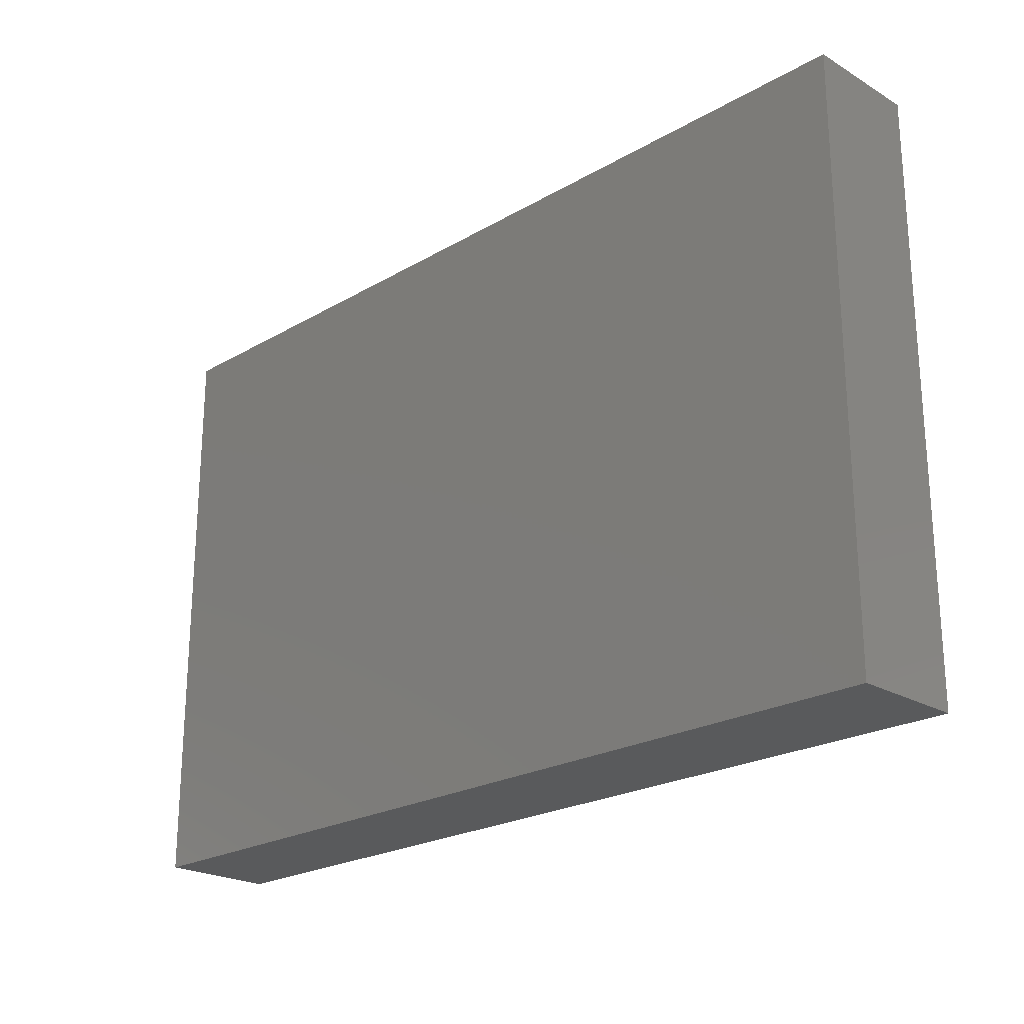
<metadata>
{"format":"stl","ext":"stl","renderer":"f3d","projection":"perspective","resolution":1024,"background":"white","views":[{"elev":-22.7,"azim":44.8,"up":"+Y"}]}
</metadata>
<code>
# stl→obj: 394 verts, 784 faces
v -0.06739 0.06327 0.002131
v -0.06002 0.06327 0.01219
v -0.04908 0.06327 0.002054
v 0.007716 -0.06327 0.0006328
v 0.01988 -0.06327 0.01219
v 0.00327 -0.06327 0.01219
v 0.09638 0.05376 -0.01219
v 0.09638 0.06327 -0.01219
v 0.09638 0.06327 0
v 0.0869 0.06327 -0.01219
v -0.07475 0.06327 -0.01219
v -0.09638 0.06327 -0.01219
v -0.08224 0.06327 -0.002382
v 0.05367 -0.04606 -0.01219
v 0.05814 -0.06327 -0.01219
v 0.04528 -0.05038 -0.01219
v 0.01881 -0.03963 0.01219
v 0.007845 -0.02461 0.01219
v 0.009429 -0.03876 0.01219
v 0.02492 0.008318 0.01219
v 0.03322 0.01664 0.01219
v 0.02044 0.01678 0.01219
v -0.01884 0.0144 -0.01219
v -0.00912 0.007113 -0.01219
v -0.01884 -0.002236 -0.01219
v 0.09638 -0.05243 0.01219
v 0.09638 -0.04159 0.01219
v 0.08556 -0.04159 0.01219
v 0.02269 -0.04938 0.01219
v 0.02963 -0.04201 0.01219
v 0.009873 0.009778 0.01219
v 0.001363 0.06327 0.0004283
v 0.008458 0.06327 0.01219
v 0.015 0.06327 0.0004216
v 0.09638 -0.000667 0.001708
v 0.09638 -0.008318 -0.01219
v 0.09638 0.008318 -0.01219
v -0.04268 0.05266 -0.01219
v -0.03064 0.03767 -0.01219
v -0.04593 0.03785 -0.01219
v -0.03004 0.004391 -0.01219
v -0.03769 -0.004471 -0.01219
v -0.02949 0.04763 -0.01219
v -0.002536 0.04931 -0.01219
v -0.01109 0.03759 -0.01219
v 0.09638 0.01391 0.0008125
v 0.09638 0.02902 -0.001587
v 0.09638 0.02029 0.01219
v 0.04153 0.06327 -0.01219
v 0.02492 0.06327 -0.01219
v 0.03322 0.06327 0
v 0.07029 0.06327 -0.01219
v 0.07529 0.05004 -0.01219
v 0.06005 0.04805 -0.01219
v 0.09638 0.02228 -0.01219
v 0.0869 0.008318 -0.01219
v 0.07859 0.03104 -0.01219
v 0.03398 0.03402 0.01219
v 0.02492 0.02495 0.01219
v 0.04018 0.02582 0.01219
v 0.09638 -0.01578 0.002131
v 0.09638 -0.006605 0.01219
v 0.09638 -0.01942 0.01219
v 0.01193 -0.05406 0.01219
v 0.01677 0.03342 0.01219
v 0.007371 0.04109 0.01219
v 0.01037 0.02659 0.01219
v 0.006615 0.006922 -0.01219
v -0.002232 -0.002236 -0.01219
v -0.03781 -0.05455 0.01219
v -0.02995 -0.06327 0.01219
v -0.02492 -0.04159 0.01219
v -1.388e-17 0.0144 -0.01219
v 0.008306 0.02048 -0.01219
v 0.05611 -0.02754 -0.01219
v 0.04134 -0.02503 -0.01219
v 0.04983 -0.01887 -0.01219
v 0.0476 -0.03551 -0.01219
v 0.04133 0.008389 0.01219
v -0.09638 0.0532 0.01219
v -0.09638 0.06327 0.01219
v -0.09638 0.06327 0
v 0.03079 -0.03546 -0.01219
v -0.01661 0.06327 0.002131
v -0.03498 0.06327 -0.0001288
v -0.0268 0.06327 0.01219
v 0.09638 0.04159 0.01219
v 0.08533 0.03527 0.01219
v 0.08772 0.0254 0.01219
v -0.09638 -0.06327 0.01219
v -0.09638 -0.0383 0.01219
v -0.09638 -0.04739 0.002185
v -0.03769 0.01216 -0.01219
v -0.04599 0.02048 -0.01219
v -0.02938 0.02048 -0.01219
v -0.09638 0.02823 -0.001791
v -0.09638 0.01993 -0.01219
v -0.09638 0.01495 0.01219
v -1.388e-17 0.05243 0.01219
v -0.008306 0.06327 0.01219
v -0.019 0.05175 0.01219
v 0.03545 0.04383 0.01219
v 0.04468 0.04774 0.01219
v 0.02492 0.05243 0.01219
v 0.09638 -0.02356 -0.01219
v 0.001965 -0.02976 -0.01219
v 0.02049 -0.0447 -0.01219
v -0.004465 -0.03774 -0.01219
v 0.08663 -0.03723 -0.01219
v 0.07859 -0.01887 -0.01219
v 0.08645 -0.02578 -0.01219
v -0.01661 0.03327 0.01219
v -0.02492 0.02495 0.01219
v -0.007919 0.02305 0.01219
v 0.05207 0.05467 0.01219
v 0.0626 0.04606 0.01219
v 0.05814 0.06327 0.01219
v 0.02437 0.06327 0.01219
v 0.04153 0.06327 0.01219
v 0.04537 0.0288 -0.01219
v 0.05316 0.0379 -0.01219
v 0.05943 0.02776 -0.01219
v -0.06739 0.05243 0.01219
v -0.04983 0.05243 0.01219
v -0.0626 0.06327 -0.01219
v -0.03361 0.0532 0.01219
v -0.04153 0.06327 0.01219
v 0.01661 0 0.01219
v 0.03384 -0.0006169 0.01219
v -0.04032 -0.02338 0.01219
v -0.03276 -0.03374 0.01219
v -0.02582 -0.02526 0.01219
v -0.000526 -0.03257 0.01219
v -0.008255 -0.02229 0.01219
v 0.0871 0.06327 0.002227
v 0.05814 0.06327 -0.01219
v 0.02492 -0.008318 0.01219
v 0.007295 -0.007291 0.01219
v 0.01661 -0.01664 0.01219
v 0.04153 -0.04159 0.01219
v 0.03322 -0.03327 0.01219
v -0.07475 0.04159 0.01219
v -0.05814 0.04159 0.01219
v -0.04983 0.03327 0.01219
v -0.04129 0.02473 0.01219
v -0.04153 0.04159 0.01219
v -0.02492 0.04159 0.01219
v -1.388e-17 0.03327 0.01219
v 0.07287 0.06327 0.01219
v 0.06664 0.05472 0.01219
v 0.008306 0.06327 -0.01219
v 0.07045 0.03475 0.01219
v 0.07475 0.02495 0.01219
v -0.01661 -0.04991 0.01219
v -0.006253 -0.05427 0.01219
v -0.008306 -0.04159 0.01219
v -0.01027 0.04152 0.01219
v 0.09638 -0.0299 0.01219
v 0.07029 0.03712 -0.01219
v 0.0869 0.04159 -0.01219
v 0.04599 -0.05376 0.01219
v 0.03545 -0.04991 0.01219
v -0.09638 0.007632 0.002207
v 0.05121 -0.0337 0.01219
v 0.03649 -0.06327 0.01219
v 0.03395 -0.06327 -0.01219
v 0.03949 -0.06327 0.00164
v 0.01586 -0.06327 -0.005874
v 0.07692 0.04549 0.01219
v -0.00286 -0.06327 0
v 0.0194 -0.02557 -0.01219
v 0.09638 0.05243 0.01219
v 0.09638 0.04159 0.002131
v -0.07719 0.06327 0.01219
v 0.08556 0.01141 0.01219
v 0.09638 0.01003 0.01219
v 0.02549 -0.02515 0.01219
v 0.0684 -0.06327 -0.01219
v 0.09638 -0.04991 -0.01219
v 0.08633 -0.06327 -0.01219
v -0.07347 -0.009103 0.01219
v -0.06491 -0.0131 0.01219
v -0.06689 -0.002258 0.01219
v 0.07549 0.06327 0.001496
v 0.08462 0.06327 0.01219
v -0.09638 0.04882 -0.001813
v 0.03075 0.02929 -0.01219
v 0.03729 0.03834 -0.01219
v 0.09638 -0.03327 -0.002131
v 0.09638 -0.04911 0.0008145
v 0.09638 0.04225 -0.01219
v 0.03727 0.0195 -0.01219
v 0.02682 0.01121 -0.01219
v 0.02045 0.02048 -0.01219
v 0.01461 0.02889 -0.01219
v 0.02121 0.03899 -0.01219
v -0.09638 -0.06327 0.0008929
v -0.09638 -0.05554 -0.005553
v 0.09638 -0.03327 -0.01219
v 0.09638 -0.06327 0
v 0.09638 -0.06327 -0.01219
v 0.01215 -0.004471 -0.01219
v 0.003841 -0.01279 -0.01219
v 0.06198 -0.03774 -0.01219
v 0.05207 0.03551 0.01219
v -0.07921 -0.04606 -0.01219
v -0.08874 -0.03904 -0.01219
v -0.07921 -0.02943 -0.01219
v -0.07997 0.05289 0.01219
v -0.08672 0.04208 0.01219
v 0.09638 0.03094 0.01219
v 0.06971 -0.06327 0.01219
v 0.08464 -0.06327 0.01219
v -0.08759 -0.02212 -0.01219
v -0.07921 -0.01279 -0.01219
v -0.04007 -0.0214 -0.01219
v -0.02997 -0.01296 -0.01219
v -0.02938 -0.02943 -0.01219
v -0.01277 -0.04606 -0.01219
v -0.02108 -0.03774 -0.01219
v -0.01238 -0.02926 -0.01219
v -0.03024 -0.04373 -0.01219
v -0.04045 -0.03765 -0.01219
v -0.02938 -0.06327 -0.01219
v -0.03789 -0.06327 -0.005055
v -0.04652 -0.06327 -0.01219
v 0.09638 -0.06327 0.01219
v -0.04636 -0.02976 -0.01219
v -0.04625 -0.01321 -0.01219
v -0.085 0.01236 0.01219
v -0.09638 0.005449 0.01219
v -0.08402 -0.0009676 0.01219
v 0.06196 0.06327 -0.0009541
v 0.06644 -0.04767 0.01219
v 0.07621 -0.04153 0.01219
v 0.06463 -0.03532 0.01219
v -1.388e-17 -0.0144 0.01219
v -0.003841 -0.003847 0.01219
v 0.04153 -0.01279 -0.01219
v -0.008306 0.02048 -0.01219
v -0.02045 0.02671 -0.01219
v -0.09638 -0.04662 -0.01219
v -0.09638 -0.02943 -0.01219
v 0.07431 -0.004289 0.01219
v -0.0222 -0.02125 -0.01219
v -0.01269 -0.01288 -0.01219
v 0.09638 0.06327 0.01219
v 0.08831 0.04598 0.01219
v -0.05342 -0.004214 -0.01219
v -0.04736 0.00376 -0.01219
v -0.04552 -0.04749 -0.01219
v -0.05551 -0.03736 -0.01219
v -0.05333 -0.02064 -0.01219
v -0.06317 -0.06327 -0.01219
v -0.05487 -0.06327 -0.004534
v -0.07148 -0.06327 -0.002131
v 0.06958 -0.06327 0.001102
v 0.07736 -0.06327 -0.004534
v -0.07091 -0.03774 -0.01219
v -0.06406 -0.02819 -0.01219
v 0.02423 -0.06327 -0.01219
v 0.01404 -0.05467 -0.01219
v -0.03769 -0.05467 -0.01219
v 0.02876 -0.004471 -0.01219
v 0.03099 -0.01887 -0.01219
v 0.02045 0.004165 -0.01219
v 0.007621 -0.06327 -0.01219
v 0.05842 -0.05377 0.01219
v 0.05379 -0.06327 0.01219
v -0.03857 0.02843 -0.01219
v 0.06233 -0.05223 -0.01219
v 0.07254 -0.04587 -0.01219
v -0.0869 -0.05376 0.01219
v -0.07256 -0.05403 0.01219
v -0.07581 -0.04498 0.01219
v -0.0869 -0.03712 0.01219
v 0.04983 -0.01664 0.01219
v -0.05152 -0.06327 0.01219
v -0.04154 -0.06327 0.01219
v -0.0476 -0.05376 0.01219
v 0.03322 -0.01664 0.01219
v -0.05414 0.01332 -0.01219
v -0.06835 0.01233 -0.01219
v -0.06187 0.02042 -0.01219
v 0.06002 -0.008177 0.01219
v 0.05029 -0.008294 0.01219
v 0.0642 -0.02053 0.01219
v -0.002232 0.0288 -0.01219
v 0.005004 0.03891 -0.01219
v -0.03322 0.03327 0.01219
v -0.04175 -0.04173 0.01219
v -0.01438 -0.01216 0.01219
v -0.0143 -0.06327 0.01219
v -0.01724 -0.03184 0.01219
v 0.07407 0.01278 0.01219
v -0.05762 -0.0407 0.01219
v -0.05814 -0.05376 0.01219
v -0.09638 -0.03004 0.002151
v -0.04656 -0.06327 0.003121
v -0.02967 -0.06327 0
v -0.09638 -0.02087 -0.003727
v -0.09638 -0.01327 0.0021
v -0.09638 -0.01334 -0.01219
v -0.07741 -0.06327 0.01219
v -0.08654 -0.0179 0.01219
v 0.02492 0.04159 0.01219
v -0.07087 -0.02184 0.01219
v -0.07859 -0.0288 0.01219
v 0.002467 0.01822 0.01219
v -0.00857 0.007982 0.01219
v -0.02492 -0.008318 0.01219
v -0.01533 0.0002997 0.01219
v -0.06317 -0.06327 0.01219
v -0.09638 -0.06327 -0.01219
v -0.09638 -0.002105 7.09e-05
v 0.04983 0.06327 0.002131
v -0.09638 -0.02613 0.01219
v -0.09638 0.03657 0.01219
v -0.09638 0.02634 0.01219
v 0.0869 0.05243 -0.01219
v -0.05591 -0.03104 0.01219
v 0.05884 0.02503 0.01219
v 0.07859 0.0144 -0.01219
v -0.0543 0.04544 -0.01219
v -0.06133 0.05243 -0.01219
v 0.02045 -0.01279 -0.01219
v 0.06594 -0.02005 -0.01219
v 0.06892 -0.009853 -0.01219
v 0.04896 -0.005271 -0.01219
v 0.05876 -0.004755 -0.01219
v -0.09638 0.04658 -0.01219
v -0.07969 0.05245 -0.01219
v -0.09638 0.03712 -0.01219
v 0.08496 -0.00949 -0.01219
v -0.07157 0.04451 -0.01219
v 0.01581 0.01225 -0.01219
v -0.02492 0.06327 -0.01219
v -0.008306 0.06327 -0.01219
v -0.09638 -0.003847 0.01219
v -0.07029 -0.03712 0.01219
v -0.04153 0.06327 -0.01219
v 0.05375 0.005434 -0.01219
v 0.07436 -0.01983 0.01219
v 0.08306 -0.03104 0.01219
v -0.05614 -0.008392 0.01219
v -0.05367 -0.02048 0.01219
v -0.00899 -0.06327 -0.01219
v -0.02253 -0.05447 -0.01219
v 0.05816 -0.04239 0.01219
v 0.06134 0.008552 0.01219
v -0.05858 0.008601 0.01219
v -0.05814 0.02495 0.01219
v -0.06644 0.01664 0.01219
v -0.04983 0.01664 0.01219
v -0.03322 0.01664 0.01219
v -0.04153 0.008318 0.01219
v -0.07921 -0.06327 -0.01219
v -0.07475 0.008318 0.01219
v -0.002575 -0.05467 -0.01219
v -0.04983 0 0.01219
v -0.04047 -0.0072 0.01219
v 0.02268 0.05019 -0.01219
v -0.02492 0.008318 0.01219
v -0.07475 0.02495 0.01219
v -0.09638 -0.01485 0.01219
v -0.06843 0.03332 -0.01219
v -0.05604 0.03123 -0.01219
v -0.0878 0.02852 -0.01219
v -0.05456 -0.05573 -0.01219
v -0.0626 0.003847 -0.01219
v -0.06356 -0.01278 -0.01219
v 0.03706 0.003847 -0.01219
v 0.07029 0.003847 -0.01219
v 0.07859 -0.002236 -0.01219
v -0.07921 0.003847 -0.01219
v 0.07075 -0.03097 -0.01219
v -0.0625 -0.04656 -0.01219
v 0.03617 -0.04557 -0.01219
v 0.07029 0.02048 -0.01219
v 0.0046 -0.04605 -0.01219
v -0.07222 -0.05551 -0.01219
v -0.08886 -0.05575 -0.01219
v -0.07863 0.02124 -0.01219
v -0.07921 0.03712 -0.01219
v 0.0393 0.04767 -0.01219
v 0.04537 0.01216 -0.01219
v 0.0544 0.01944 -0.01219
v 0.06656 0.01841 0.01219
v -0.08874 -0.005728 -0.01219
v -0.09638 0.003293 -0.01219
v -0.08873 0.01115 -0.01219
v 0.008212 0.05151 -0.01219
v 0.06128 0.01143 -0.01219
v -0.06644 0.03327 0.01219
f 1 2 3
f 4 5 6
f 7 8 9
f 7 10 8
f 11 12 13
f 14 15 16
f 17 18 19
f 20 21 22
f 23 24 25
f 26 27 28
f 11 13 1
f 29 30 17
f 31 20 22
f 32 33 34
f 35 36 37
f 38 39 40
f 41 25 42
f 43 44 45
f 46 47 48
f 49 50 51
f 52 53 54
f 55 56 57
f 58 59 60
f 61 62 63
f 29 19 64
f 65 66 67
f 24 68 69
f 70 71 72
f 73 74 68
f 75 76 77
f 76 75 78
f 21 20 79
f 80 81 82
f 83 76 78
f 84 85 86
f 87 88 89
f 90 91 92
f 93 94 95
f 96 97 98
f 99 100 101
f 102 103 104
f 105 36 61
f 106 107 108
f 109 110 111
f 112 113 114
f 115 116 117
f 118 119 51
f 120 121 122
f 123 124 2
f 1 125 11
f 124 126 127
f 13 12 82
f 128 20 31
f 79 20 129
f 130 131 132
f 100 32 84
f 133 19 18
f 133 18 134
f 9 10 135
f 54 136 52
f 137 138 139
f 30 140 141
f 123 142 143
f 126 86 127
f 144 145 146
f 147 126 146
f 114 67 148
f 149 117 150
f 59 21 60
f 50 151 34
f 88 152 153
f 154 155 156
f 147 112 157
f 27 158 28
f 159 53 160
f 161 140 162
f 98 97 163
f 164 141 140
f 165 166 167
f 5 4 168
f 169 152 88
f 4 6 170
f 171 83 107
f 172 7 9
f 87 173 172
f 1 174 2
f 89 175 176
f 17 177 139
f 178 179 180
f 127 3 2
f 181 182 183
f 184 149 185
f 82 12 186
f 187 188 120
f 179 189 190
f 191 173 47
f 192 193 194
f 187 195 196
f 197 92 198
f 8 10 9
f 179 199 189
f 62 35 176
f 32 34 151
f 190 200 201
f 61 35 62
f 34 51 50
f 176 35 46
f 69 202 203
f 78 204 14
f 201 179 190
f 14 16 78
f 116 205 152
f 95 23 93
f 63 158 61
f 206 207 208
f 209 80 210
f 211 48 47
f 210 142 209
f 212 213 26
f 208 214 215
f 180 179 201
f 180 201 200
f 216 217 218
f 219 220 221
f 222 223 218
f 90 92 197
f 224 225 226
f 227 213 200
f 228 218 223
f 216 229 217
f 230 231 232
f 80 174 81
f 233 184 52
f 133 156 155
f 19 155 64
f 234 235 236
f 212 235 234
f 237 138 238
f 138 18 139
f 77 76 239
f 73 24 240
f 240 23 241
f 241 23 95
f 207 242 243
f 63 62 244
f 245 246 221
f 185 247 135
f 185 248 247
f 42 217 229
f 42 249 250
f 41 42 250
f 23 240 24
f 118 33 104
f 119 115 117
f 222 251 223
f 228 223 252
f 253 229 216
f 250 93 41
f 254 255 256
f 257 178 258
f 252 259 260
f 166 261 262
f 263 251 222
f 264 239 265
f 180 200 213
f 264 202 266
f 168 267 261
f 235 212 26
f 268 161 269
f 270 95 94
f 221 246 106
f 171 107 203
f 271 204 272
f 140 161 268
f 273 274 275
f 276 273 275
f 177 141 277
f 17 141 177
f 164 277 141
f 278 279 280
f 281 177 277
f 62 175 244
f 282 283 284
f 93 282 94
f 277 285 286
f 287 285 277
f 139 281 137
f 138 137 128
f 217 245 218
f 195 288 289
f 236 277 164
f 30 162 140
f 5 165 29
f 29 162 30
f 145 113 290
f 5 29 64
f 131 291 72
f 66 148 67
f 238 292 237
f 71 154 72
f 215 260 208
f 130 291 131
f 154 71 293
f 294 134 292
f 248 169 88
f 175 295 244
f 280 296 297
f 274 297 296
f 213 227 26
f 82 81 174
f 85 3 127
f 298 243 242
f 225 299 226
f 300 299 225
f 64 155 6
f 301 302 303
f 273 304 274
f 90 304 273
f 211 87 89
f 27 26 190
f 55 191 47
f 181 232 305
f 306 59 58
f 60 205 58
f 307 181 305
f 305 308 307
f 309 310 238
f 311 292 312
f 255 313 256
f 71 300 293
f 197 304 90
f 258 180 213
f 258 213 257
f 301 243 298
f 92 298 242
f 197 198 314
f 315 303 302
f 226 299 255
f 149 248 185
f 37 55 46
f 136 316 233
f 301 317 302
f 315 231 163
f 318 319 210
f 126 147 101
f 142 123 209
f 247 248 172
f 320 160 53
f 146 126 124
f 99 101 157
f 99 66 104
f 26 227 190
f 246 25 69
f 43 39 38
f 321 296 291
f 205 322 152
f 306 102 104
f 41 23 25
f 48 211 89
f 61 189 105
f 156 133 294
f 87 172 248
f 323 57 56
f 324 325 125
f 83 171 265
f 264 265 326
f 278 280 297
f 103 116 115
f 110 327 328
f 329 330 77
f 331 332 333
f 334 105 111
f 333 186 331
f 111 199 109
f 332 325 335
f 10 7 320
f 7 160 320
f 325 324 335
f 86 126 101
f 265 239 76
f 194 336 74
f 11 125 325
f 171 203 326
f 43 45 241
f 337 338 43
f 315 302 339
f 43 38 337
f 209 174 80
f 210 80 318
f 297 313 278
f 247 172 9
f 190 227 200
f 340 296 321
f 38 125 341
f 329 342 330
f 343 287 344
f 235 344 236
f 345 182 346
f 31 67 309
f 306 65 59
f 328 327 77
f 111 105 199
f 334 36 105
f 194 193 336
f 14 271 15
f 178 15 271
f 219 347 348
f 69 25 24
f 270 40 39
f 309 114 310
f 9 135 247
f 189 199 105
f 68 74 336
f 337 341 85
f 11 332 12
f 33 32 100
f 324 125 38
f 136 233 52
f 52 184 10
f 161 162 165
f 74 73 288
f 275 274 340
f 268 234 349
f 24 73 68
f 175 153 295
f 224 226 263
f 350 286 285
f 262 261 267
f 35 37 46
f 294 132 131
f 348 347 224
f 351 352 353
f 354 352 351
f 355 145 356
f 356 145 354
f 21 59 22
f 60 21 322
f 322 286 350
f 255 278 313
f 278 255 299
f 88 87 248
f 299 279 278
f 256 197 357
f 197 256 304
f 166 16 15
f 182 345 183
f 351 358 183
f 358 351 353
f 267 347 359
f 360 345 361
f 224 263 348
f 145 352 354
f 144 352 145
f 359 347 219
f 113 145 355
f 19 133 155
f 92 242 198
f 331 186 12
f 309 67 114
f 83 265 76
f 92 91 298
f 362 50 49
f 129 281 286
f 140 268 349
f 147 157 101
f 155 154 293
f 157 112 114
f 337 85 84
f 338 337 84
f 352 144 143
f 347 267 170
f 361 311 363
f 364 319 230
f 183 358 232
f 356 363 355
f 49 51 316
f 172 173 191
f 117 116 150
f 173 87 211
f 4 267 168
f 15 257 269
f 99 104 33
f 103 115 119
f 104 103 119
f 127 2 124
f 61 158 189
f 209 123 174
f 89 176 48
f 321 130 346
f 274 296 340
f 103 205 116
f 67 31 22
f 211 47 173
f 103 102 205
f 91 273 276
f 69 68 202
f 78 75 204
f 363 311 312
f 71 299 300
f 71 279 299
f 269 165 167
f 5 168 165
f 317 365 302
f 213 212 257
f 317 298 91
f 366 324 367
f 302 365 339
f 231 230 98
f 232 339 305
f 184 185 135
f 98 163 231
f 339 231 315
f 86 101 100
f 318 186 333
f 318 333 96
f 149 169 248
f 150 169 149
f 86 100 84
f 184 233 149
f 306 58 102
f 102 58 205
f 189 158 27
f 190 189 27
f 86 85 127
f 191 160 7
f 333 368 97
f 226 254 369
f 53 52 10
f 232 358 230
f 370 249 371
f 70 72 291
f 70 291 280
f 264 372 239
f 372 329 239
f 287 277 236
f 373 374 328
f 330 373 328
f 181 307 182
f 276 308 305
f 317 276 305
f 375 370 215
f 371 253 260
f 326 265 171
f 376 110 109
f 110 376 327
f 259 252 377
f 282 370 283
f 251 263 226
f 250 282 93
f 94 367 40
f 94 40 270
f 166 378 16
f 204 376 272
f 109 272 376
f 373 379 323
f 159 57 379
f 305 339 365
f 108 219 221
f 241 45 240
f 240 45 288
f 108 107 380
f 166 262 107
f 193 266 336
f 206 381 357
f 382 206 357
f 206 208 259
f 383 283 375
f 228 216 218
f 380 359 219
f 108 380 219
f 108 221 106
f 69 203 246
f 106 246 203
f 107 262 380
f 326 203 202
f 266 202 68
f 68 336 266
f 59 67 22
f 67 59 65
f 382 242 206
f 206 242 207
f 252 251 377
f 252 260 228
f 228 260 253
f 229 371 249
f 229 253 371
f 250 249 370
f 282 250 370
f 288 45 289
f 194 74 195
f 196 195 289
f 166 107 378
f 378 107 83
f 193 372 266
f 264 266 372
f 78 378 83
f 204 75 376
f 327 376 75
f 150 116 169
f 169 116 152
f 307 346 182
f 307 321 346
f 97 368 383
f 384 368 333
f 333 332 384
f 383 366 284
f 283 383 284
f 284 94 282
f 94 284 367
f 367 324 40
f 192 194 187
f 385 188 196
f 188 187 196
f 386 192 387
f 387 192 120
f 188 385 121
f 121 120 188
f 54 159 121
f 220 222 218
f 246 217 25
f 292 238 312
f 385 49 136
f 197 314 357
f 226 255 254
f 178 271 272
f 279 70 280
f 38 40 324
f 292 134 237
f 30 141 17
f 322 350 388
f 254 381 377
f 369 254 377
f 178 109 179
f 226 369 251
f 348 263 222
f 46 48 176
f 107 106 203
f 18 237 134
f 212 234 268
f 287 244 285
f 285 244 350
f 373 323 56
f 373 56 374
f 384 335 366
f 294 292 132
f 328 374 334
f 328 334 110
f 323 379 57
f 159 160 57
f 37 36 334
f 109 199 179
f 57 191 55
f 311 130 132
f 361 130 311
f 346 130 361
f 361 345 346
f 114 113 363
f 96 333 97
f 389 215 303
f 215 214 303
f 390 391 375
f 375 389 390
f 383 391 97
f 357 314 382
f 208 207 243
f 208 243 214
f 389 303 390
f 314 242 382
f 391 390 97
f 303 214 243
f 256 313 304
f 136 49 316
f 279 71 70
f 254 357 381
f 274 304 313
f 161 165 269
f 268 269 212
f 390 303 315
f 198 242 314
f 243 301 303
f 6 293 170
f 212 269 257
f 258 178 180
f 44 392 289
f 392 362 196
f 385 54 121
f 295 350 244
f 62 176 175
f 140 349 164
f 343 63 244
f 77 327 75
f 385 136 54
f 338 392 44
f 151 362 392
f 43 338 44
f 210 364 142
f 385 362 49
f 28 158 344
f 225 224 300
f 239 329 77
f 284 366 367
f 232 231 339
f 183 345 351
f 345 360 351
f 123 143 124
f 312 238 310
f 137 20 128
f 129 20 137
f 362 385 196
f 129 286 79
f 191 7 172
f 375 215 389
f 42 229 249
f 42 25 217
f 326 202 264
f 128 31 138
f 238 138 31
f 56 37 334
f 374 56 334
f 181 183 232
f 356 360 361
f 340 307 308
f 307 340 321
f 163 97 390
f 91 276 317
f 131 72 294
f 18 138 237
f 344 287 236
f 391 383 375
f 384 332 335
f 252 223 251
f 228 253 216
f 93 23 41
f 130 321 291
f 156 294 72
f 311 132 292
f 29 165 162
f 139 177 281
f 343 244 287
f 301 298 317
f 192 372 193
f 386 372 192
f 342 386 387
f 387 393 342
f 379 373 393
f 110 334 111
f 317 305 365
f 230 319 98
f 210 319 364
f 355 363 113
f 147 113 112
f 322 21 79
f 388 295 153
f 368 384 383
f 366 383 384
f 95 270 39
f 39 241 95
f 98 319 96
f 194 195 187
f 187 120 192
f 120 122 387
f 159 379 122
f 160 191 57
f 56 55 37
f 364 358 353
f 358 364 230
f 394 142 364
f 394 352 143
f 146 145 290
f 290 113 147
f 157 114 148
f 36 35 61
f 90 273 91
f 353 352 364
f 360 356 351
f 351 356 354
f 143 144 146
f 341 337 38
f 338 151 392
f 151 50 362
f 137 281 129
f 388 350 295
f 269 167 166
f 251 369 377
f 73 240 288
f 16 378 78
f 14 204 271
f 313 297 274
f 340 308 276
f 276 275 340
f 280 291 296
f 309 238 31
f 17 139 18
f 277 286 281
f 60 322 205
f 349 234 236
f 152 322 153
f 388 153 322
f 64 6 5
f 386 342 372
f 329 372 342
f 342 373 330
f 393 373 342
f 122 379 387
f 387 379 393
f 122 121 159
f 338 32 151
f 364 352 394
f 143 142 394
f 143 146 124
f 363 356 361
f 146 290 147
f 157 66 99
f 157 148 66
f 66 306 104
f 66 65 306
f 33 100 99
f 34 33 118
f 119 118 104
f 117 316 119
f 168 166 165
f 6 155 293
f 348 222 219
f 219 222 220
f 221 220 218
f 218 245 221
f 217 246 245
f 39 43 241
f 174 13 82
f 72 154 156
f 206 377 381
f 206 259 377
f 260 259 208
f 260 215 371
f 371 215 370
f 283 370 375
f 325 332 11
f 109 178 272
f 363 312 310
f 363 310 114
f 235 26 28
f 235 28 344
f 89 88 153
f 344 63 343
f 89 153 175
f 3 341 125
f 341 3 85
f 46 55 47
f 349 236 164
f 286 322 79
f 133 134 294
f 318 96 319
f 13 174 1
f 184 135 10
f 118 51 34
f 316 51 119
f 267 359 262
f 262 359 380
f 332 331 12
f 53 159 54
f 163 390 315
f 316 117 233
f 233 117 149
f 15 178 257
f 254 256 357
f 123 2 174
f 15 269 166
f 166 168 261
f 170 293 347
f 293 224 347
f 170 267 4
f 125 1 3
f 338 84 32
f 224 293 300
f 80 186 318
f 82 186 80
f 195 74 288
f 330 328 77
f 366 335 324
f 44 289 45
f 196 289 392
f 17 19 29
f 344 158 63
f 53 10 320

</code>
